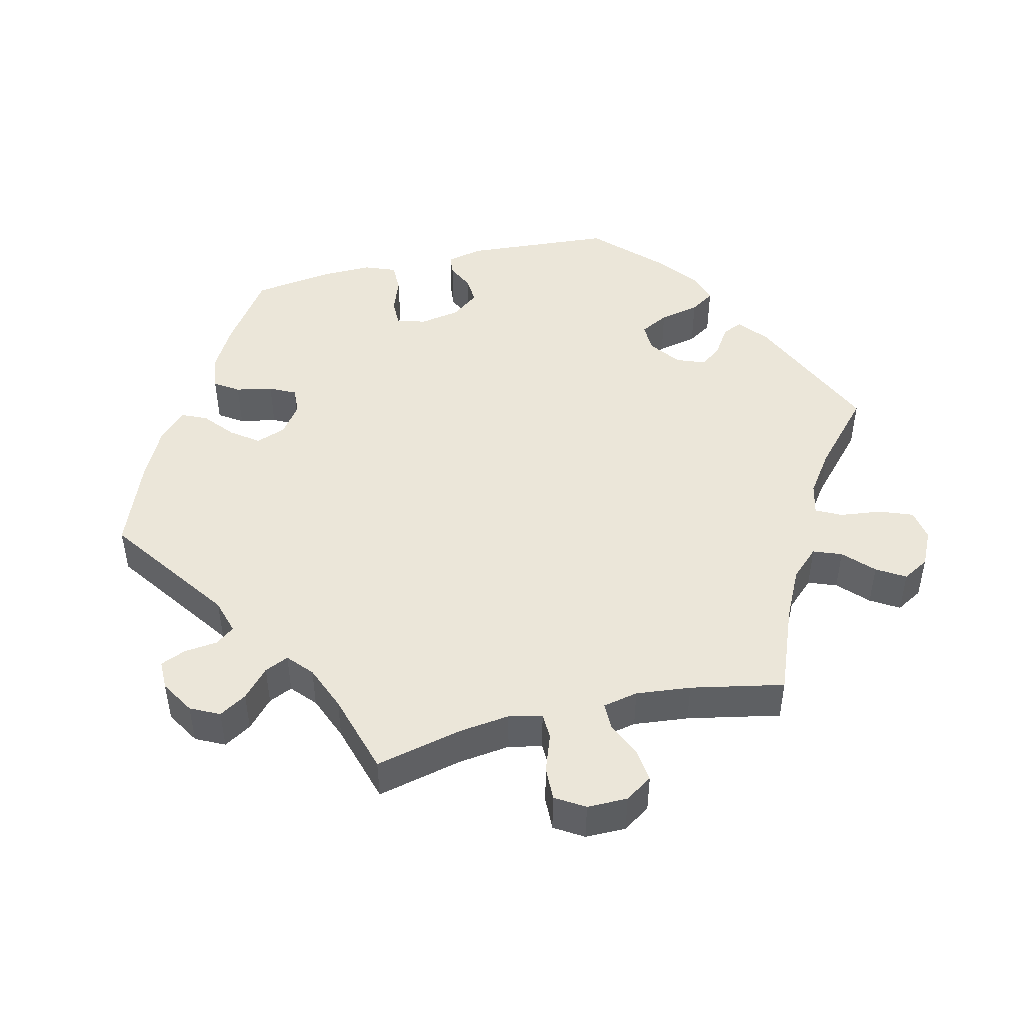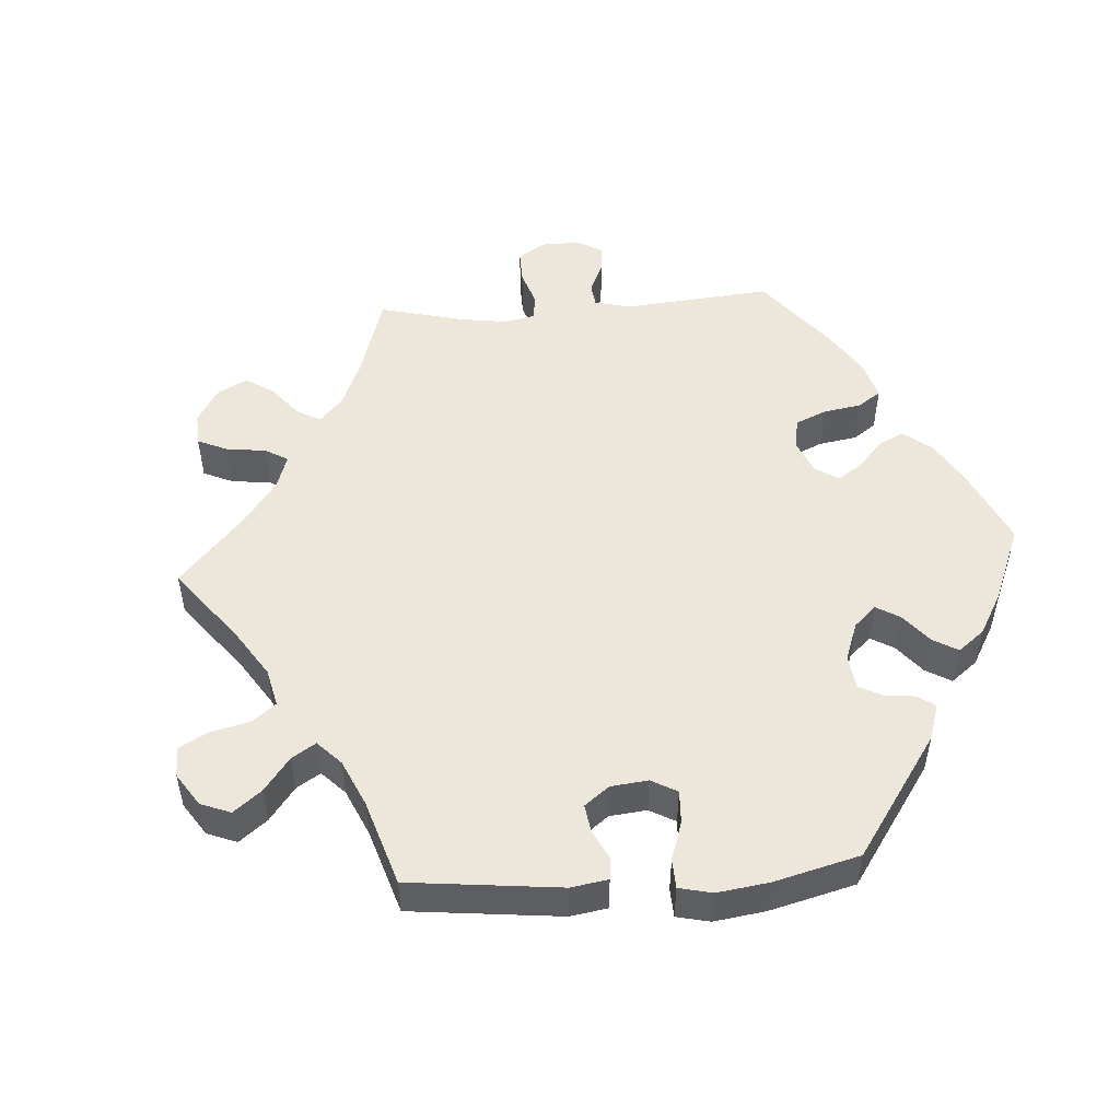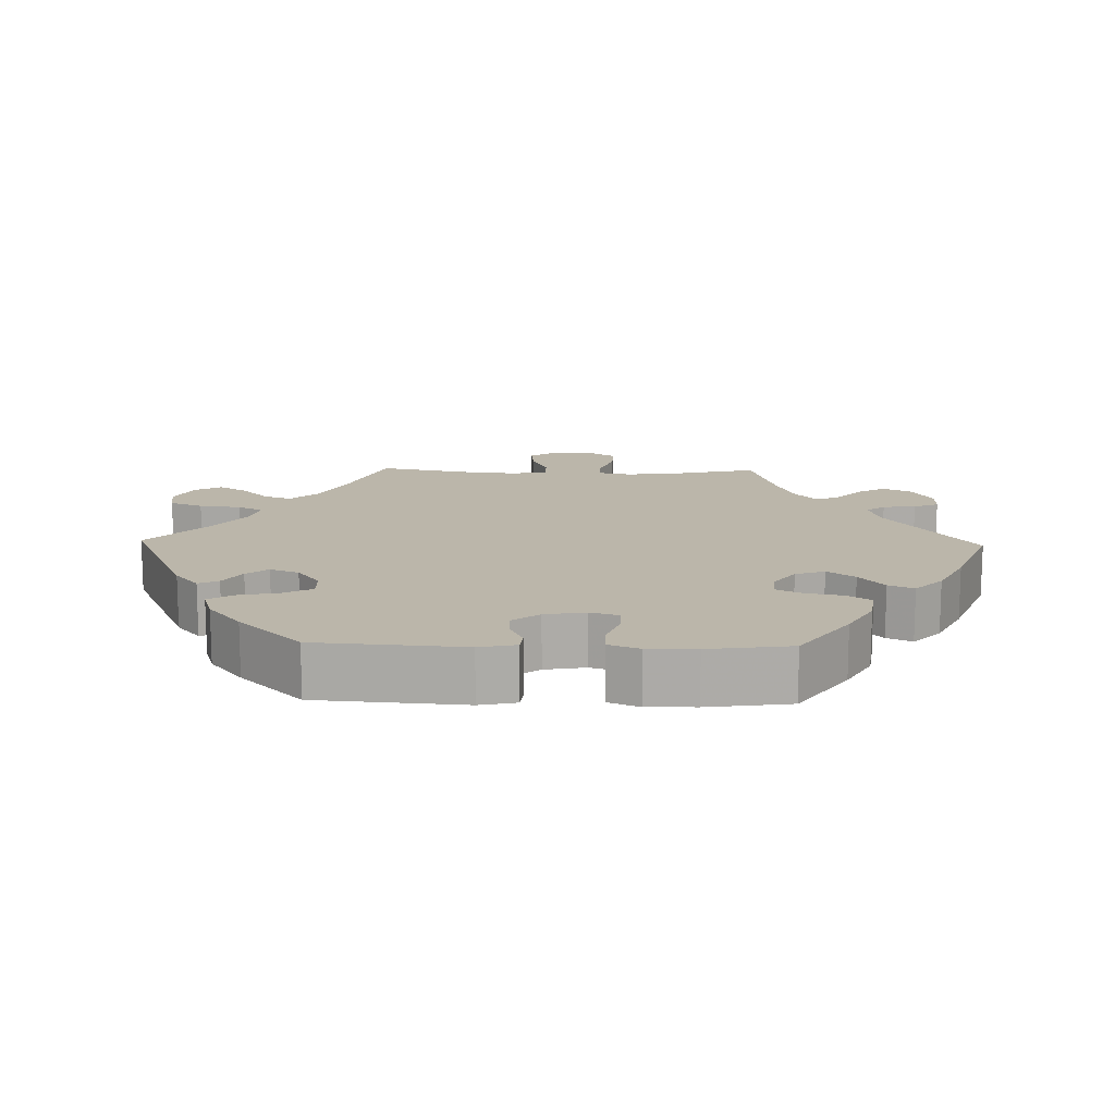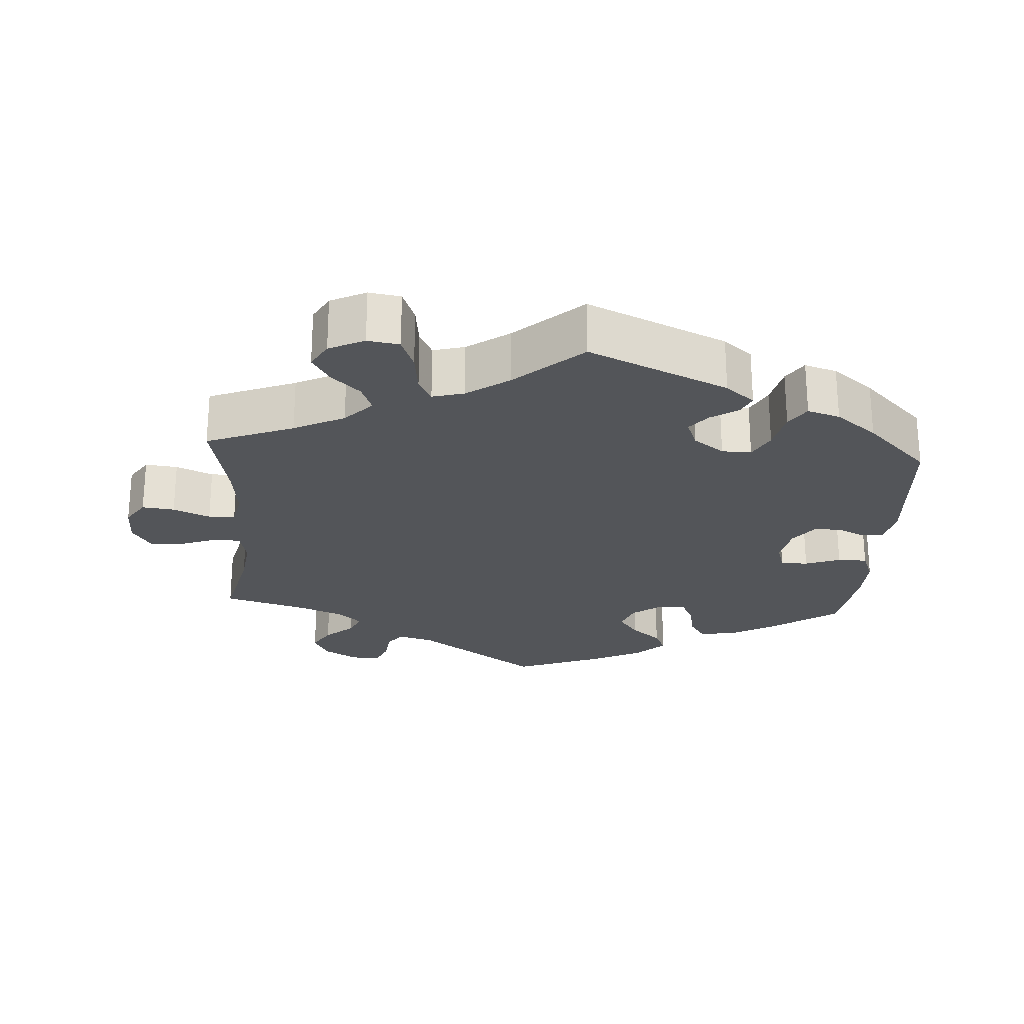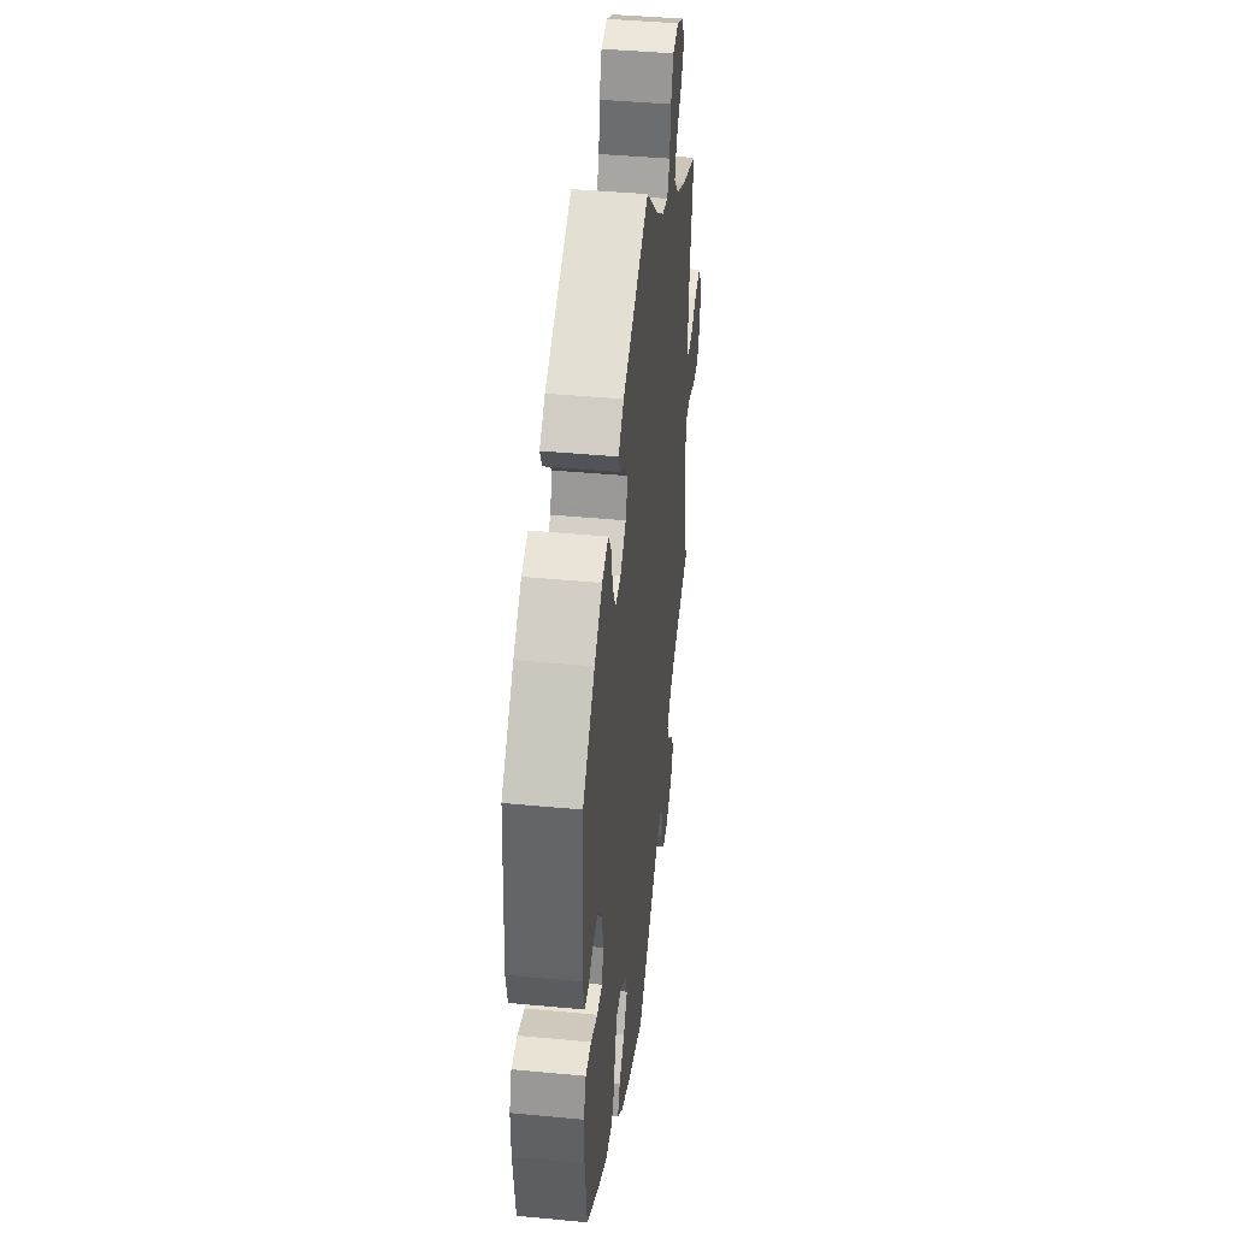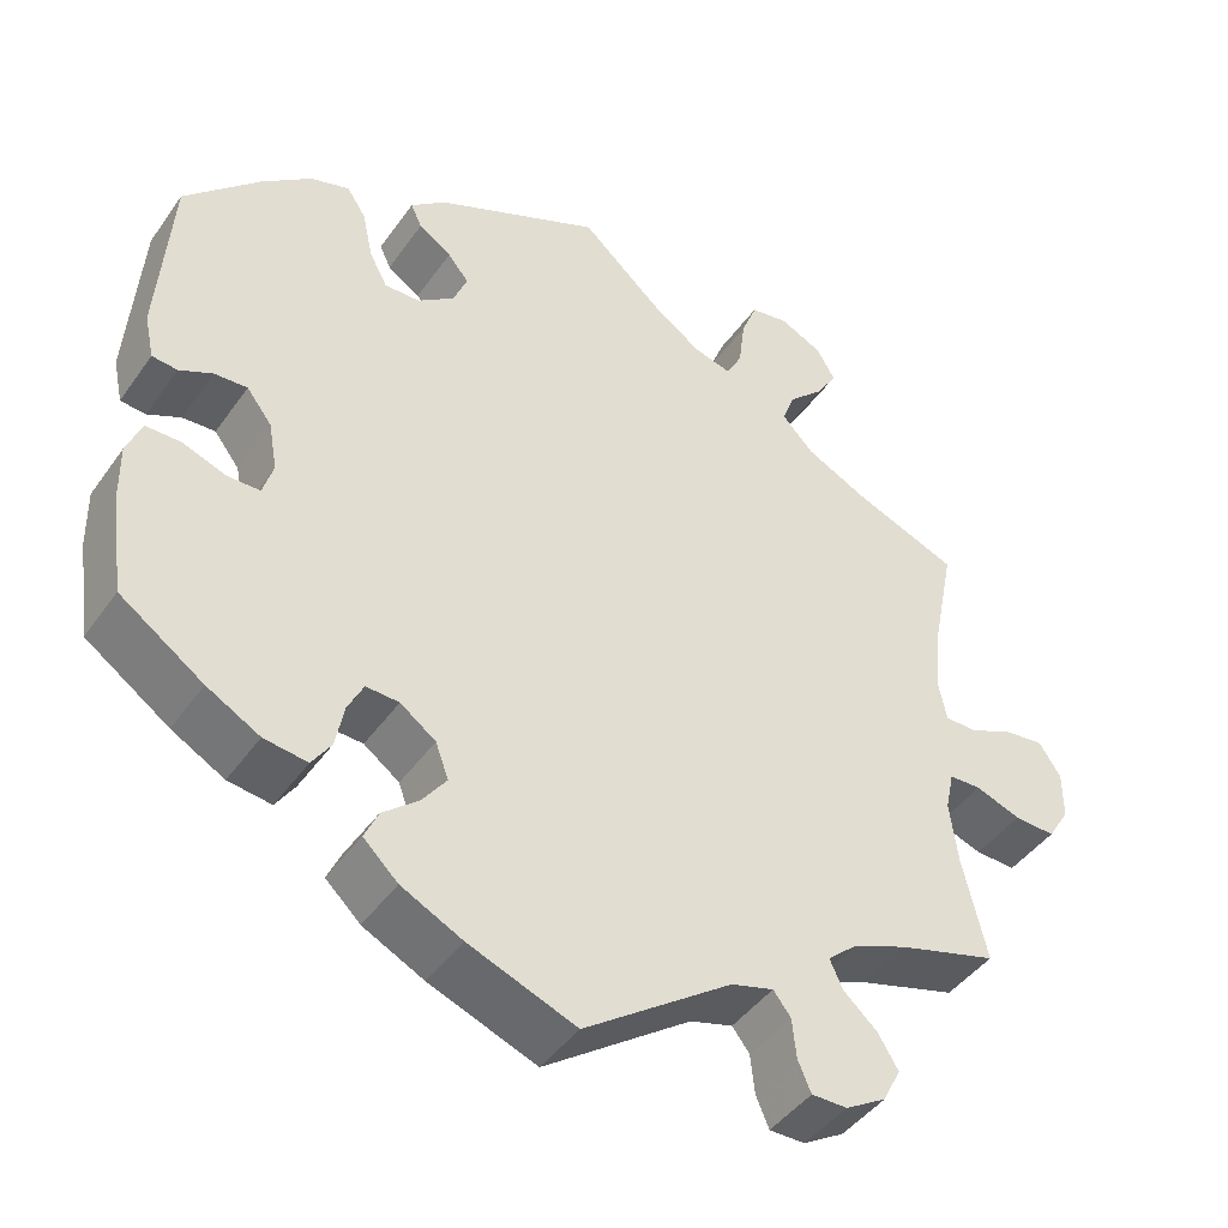
<metadata>
{"format":"obj","ext":"obj","renderer":"f3d","projection":"perspective","resolution":1024,"background":"white","views":[{"elev":46.9,"azim":-103.6,"up":"+Y"},{"elev":51.0,"azim":26.1,"up":"+Y"},{"elev":13.9,"azim":91.5,"up":"+Y"},{"elev":-24.5,"azim":-3.8,"up":"+Y"},{"elev":42.1,"azim":96.5,"up":"+Z"},{"elev":-44.1,"azim":147.2,"up":"+Z"}]}
</metadata>
<code>
v 0.192 0.07 0.492
v 0.232 0.07 0.459
v 0.219 0.07 0.431
v 0.181 0.07 0.406
v 0.157 0.07 0.376
v 0.173 0.07 0.336
v 0.215 0.07 0.305
v 0.256 0.07 0.304
v 0.277 0.07 0.344
v 0.289 0.07 0.4
v 0.311 0.07 0.434
v 0.356 0.07 0.42
v 0.413 0.07 0.375
v 0.5 0.07 0.289
v 0.515 0.07 0.085
v 0.504 0.07 0.034
v 0.475 0.07 0.031
v 0.437 0.07 0.049
v 0.399 0.07 0.051
v 0.37 0.07 0.013
v 0.36 0.07 -0.043
v 0.372 0.07 -0.083
v 0.41 0.07 -0.083
v 0.459 0.07 -0.065
v 0.5 0.07 -0.065
v 0.517 0.07 -0.108
v 0.516 0.07 -0.175
v 0.5 0.07 -0.289
v 0.404 0.07 -0.356
v 0.343 0.07 -0.39
v 0.293 0.07 -0.397
v 0.271 0.07 -0.364
v 0.261 0.07 -0.313
v 0.243 0.07 -0.277
v 0.205 0.07 -0.279
v 0.164 0.07 -0.309
v 0.149 0.07 -0.35
v 0.177 0.07 -0.388
v 0.218 0.07 -0.422
v 0.234 0.07 -0.457
v 0.194 0.07 -0.495
v 0.124 0.07 -0.53
v 0 0.07 -0.578
v -0.17 0.07 -0.458
v -0.219 0.07 -0.444
v -0.239 0.07 -0.47
v -0.244 0.07 -0.516
v -0.259 0.07 -0.551
v -0.3 0.07 -0.551
v -0.347 0.07 -0.523
v -0.367 0.07 -0.483
v -0.344 0.07 -0.445
v -0.305 0.07 -0.41
v -0.29 0.07 -0.377
v -0.324 0.07 -0.347
v -0.387 0.07 -0.322
v -0.501 0.07 -0.289
v -0.473 0.07 -0.169
v -0.464 0.07 -0.098
v -0.474 0.07 -0.052
v -0.511 0.07 -0.051
v -0.563 0.07 -0.07
v -0.61 0.07 -0.072
v -0.635 0.07 -0.032
v -0.635 0.07 0.024
v -0.61 0.07 0.062
v -0.565 0.07 0.057
v -0.514 0.07 0.035
v -0.477 0.07 0.035
v -0.467 0.07 0.084
v -0.475 0.07 0.16
v -0.501 0.07 0.289
v -0.38 0.07 0.337
v -0.31 0.07 0.372
v -0.273 0.07 0.411
v -0.288 0.07 0.45
v -0.328 0.07 0.488
v -0.352 0.07 0.527
v -0.331 0.07 0.564
v -0.282 0.07 0.588
v -0.238 0.07 0.581
v -0.22 0.07 0.535
v -0.213 0.07 0.477
v -0.195 0.07 0.442
v -0.151 0.07 0.454
v -0.093 0.07 0.495
v -0.001 0.07 0.578
v 0.192 0 0.492
v 0.232 0 0.459
v 0.219 0 0.431
v 0.181 0 0.406
v 0.157 0 0.376
v 0.173 0 0.336
v 0.215 0 0.305
v 0.256 0 0.304
v 0.277 0 0.344
v 0.289 0 0.4
v 0.311 0 0.434
v 0.356 0 0.42
v 0.413 0 0.375
v 0.5 0 0.289
v 0.515 0 0.085
v 0.504 0 0.034
v 0.475 0 0.031
v 0.437 0 0.049
v 0.399 0 0.051
v 0.37 0 0.013
v 0.36 0 -0.043
v 0.372 0 -0.083
v 0.41 0 -0.083
v 0.459 0 -0.065
v 0.5 0 -0.065
v 0.517 0 -0.108
v 0.516 0 -0.175
v 0.5 0 -0.289
v 0.404 0 -0.356
v 0.343 0 -0.39
v 0.293 0 -0.397
v 0.271 0 -0.364
v 0.261 0 -0.313
v 0.243 0 -0.277
v 0.205 0 -0.279
v 0.164 0 -0.309
v 0.149 0 -0.35
v 0.177 0 -0.388
v 0.218 0 -0.422
v 0.234 0 -0.457
v 0.194 0 -0.495
v 0.124 0 -0.53
v 0 0 -0.578
v -0.17 0 -0.458
v -0.219 0 -0.444
v -0.239 0 -0.47
v -0.244 0 -0.516
v -0.259 0 -0.551
v -0.3 0 -0.551
v -0.347 0 -0.523
v -0.367 0 -0.483
v -0.344 0 -0.445
v -0.305 0 -0.41
v -0.29 0 -0.377
v -0.324 0 -0.347
v -0.387 0 -0.322
v -0.501 0 -0.289
v -0.473 0 -0.169
v -0.464 0 -0.098
v -0.474 0 -0.052
v -0.511 0 -0.051
v -0.563 0 -0.07
v -0.61 0 -0.072
v -0.635 0 -0.032
v -0.635 0 0.024
v -0.61 0 0.062
v -0.565 0 0.057
v -0.514 0 0.035
v -0.477 0 0.035
v -0.467 0 0.084
v -0.475 0 0.16
v -0.501 0 0.289
v -0.38 0 0.337
v -0.31 0 0.372
v -0.273 0 0.411
v -0.288 0 0.45
v -0.328 0 0.488
v -0.352 0 0.527
v -0.331 0 0.564
v -0.282 0 0.588
v -0.238 0 0.581
v -0.22 0 0.535
v -0.213 0 0.477
v -0.195 0 0.442
v -0.151 0 0.454
v -0.093 0 0.495
v -0.001 0 0.578
f 86 87 1 2
f 85 86 2 3
f 84 85 3 4
f 80 81 82 83
f 80 83 84
f 79 80 84
f 76 77 78 79
f 75 76 79 84
f 74 75 84 4
f 71 72 73
f 70 71 73 74
f 69 70 74 4
f 65 66 67 68
f 65 68 69
f 64 65 69
f 61 62 63 64
f 60 61 64 69
f 59 60 69 4
f 56 57 58
f 55 56 58 59
f 54 55 59
f 50 51 52 53
f 50 53 54
f 49 50 54
f 46 47 48 49
f 46 49 54
f 45 46 54
f 44 45 54 59
f 38 39 40 41
f 37 38 41 42
f 30 31 32 33
f 30 33 34
f 29 30 34
f 28 29 34
f 27 28 34
f 26 27 34 35
f 23 24 25 26
f 22 23 26 35
f 15 16 17 18
f 15 18 19
f 14 15 19
f 13 14 19 20
f 9 10 11 12
f 8 9 12 13
f 59 4 5
f 59 5 6
f 44 59 6 7
f 37 42 43 44
f 36 37 44 7
f 21 22 35 36
f 21 36 7 8
f 8 13 20 21
f 89 88 174 173
f 90 89 173 172
f 91 90 172 171
f 170 169 168 167
f 171 170 167
f 171 167 166
f 166 165 164 163
f 171 166 163 162
f 91 171 162 161
f 160 159 158
f 161 160 158 157
f 91 161 157 156
f 155 154 153 152
f 156 155 152
f 156 152 151
f 151 150 149 148
f 156 151 148 147
f 91 156 147 146
f 145 144 143
f 146 145 143 142
f 146 142 141
f 140 139 138 137
f 141 140 137
f 141 137 136
f 136 135 134 133
f 141 136 133
f 141 133 132
f 146 141 132 131
f 128 127 126 125
f 129 128 125 124
f 120 119 118 117
f 121 120 117
f 121 117 116
f 121 116 115
f 121 115 114
f 122 121 114 113
f 113 112 111 110
f 122 113 110 109
f 105 104 103 102
f 106 105 102
f 106 102 101
f 107 106 101 100
f 99 98 97 96
f 100 99 96 95
f 92 91 146
f 93 92 146
f 94 93 146 131
f 131 130 129 124
f 94 131 124 123
f 123 122 109 108
f 95 94 123 108
f 108 107 100 95
f 1 88 89 2
f 2 89 90 3
f 3 90 91 4
f 4 91 92 5
f 5 92 93 6
f 6 93 94 7
f 7 94 95 8
f 8 95 96 9
f 9 96 97 10
f 10 97 98 11
f 11 98 99 12
f 12 99 100 13
f 13 100 101 14
f 14 101 102 15
f 15 102 103 16
f 16 103 104 17
f 17 104 105 18
f 18 105 106 19
f 19 106 107 20
f 20 107 108 21
f 21 108 109 22
f 22 109 110 23
f 23 110 111 24
f 24 111 112 25
f 25 112 113 26
f 26 113 114 27
f 27 114 115 28
f 28 115 116 29
f 29 116 117 30
f 30 117 118 31
f 31 118 119 32
f 32 119 120 33
f 33 120 121 34
f 34 121 122 35
f 35 122 123 36
f 36 123 124 37
f 37 124 125 38
f 38 125 126 39
f 39 126 127 40
f 40 127 128 41
f 41 128 129 42
f 42 129 130 43
f 43 130 131 44
f 44 131 132 45
f 45 132 133 46
f 46 133 134 47
f 47 134 135 48
f 48 135 136 49
f 49 136 137 50
f 50 137 138 51
f 51 138 139 52
f 52 139 140 53
f 53 140 141 54
f 54 141 142 55
f 55 142 143 56
f 56 143 144 57
f 57 144 145 58
f 58 145 146 59
f 59 146 147 60
f 60 147 148 61
f 61 148 149 62
f 62 149 150 63
f 63 150 151 64
f 64 151 152 65
f 65 152 153 66
f 66 153 154 67
f 67 154 155 68
f 68 155 156 69
f 69 156 157 70
f 70 157 158 71
f 71 158 159 72
f 72 159 160 73
f 73 160 161 74
f 74 161 162 75
f 75 162 163 76
f 76 163 164 77
f 77 164 165 78
f 78 165 166 79
f 79 166 167 80
f 80 167 168 81
f 81 168 169 82
f 82 169 170 83
f 83 170 171 84
f 84 171 172 85
f 85 172 173 86
f 86 173 174 87
f 87 174 88 1

</code>
